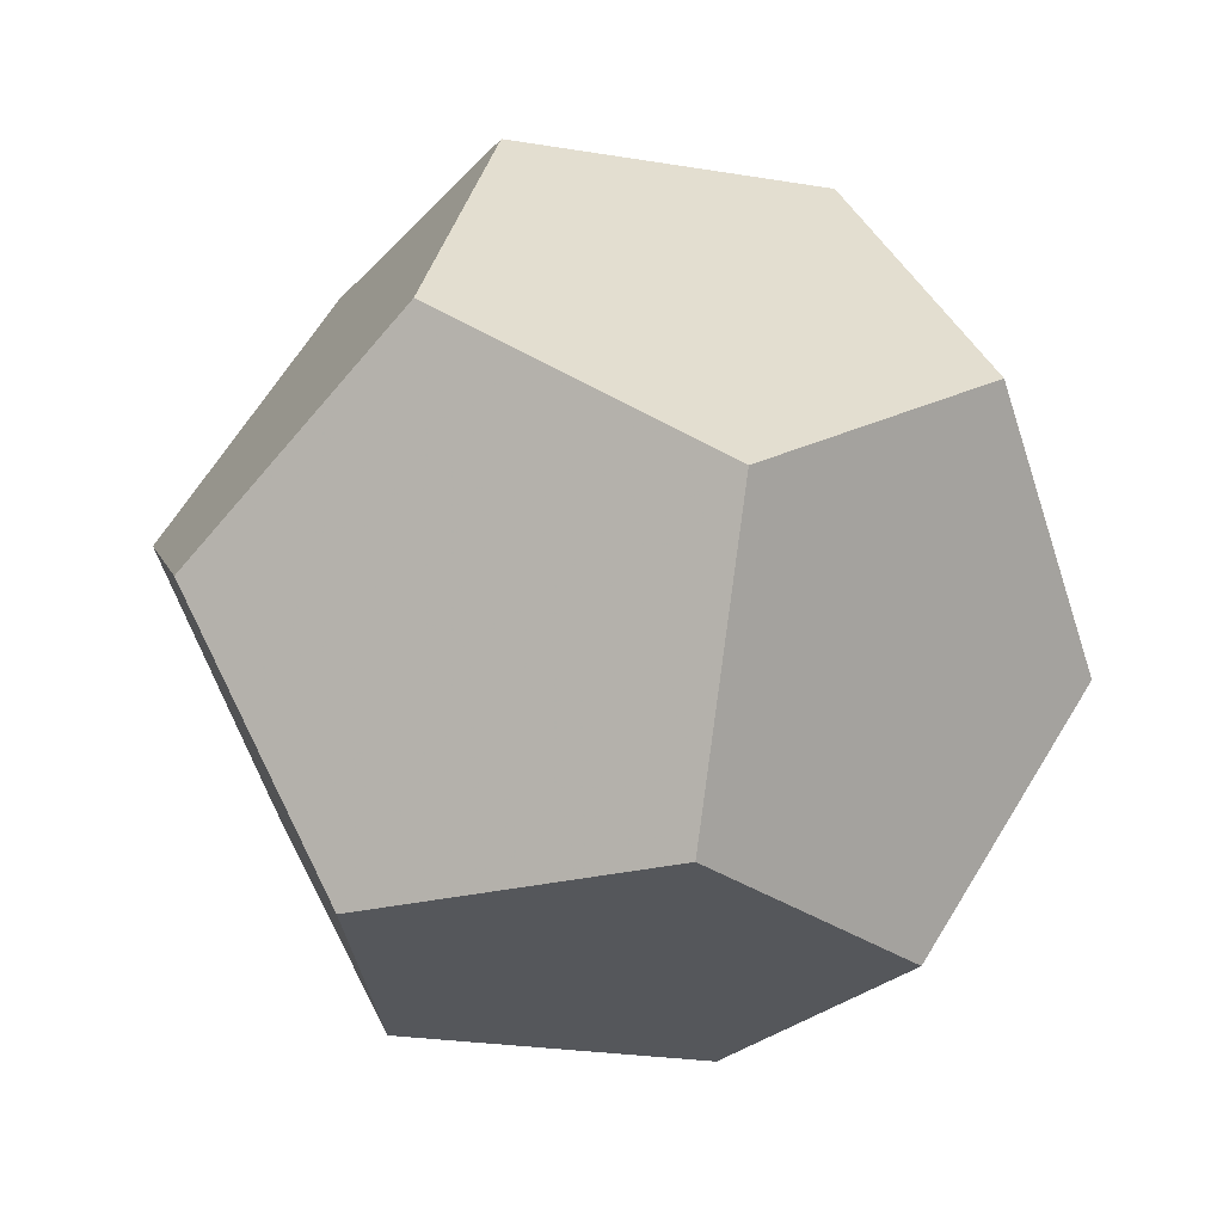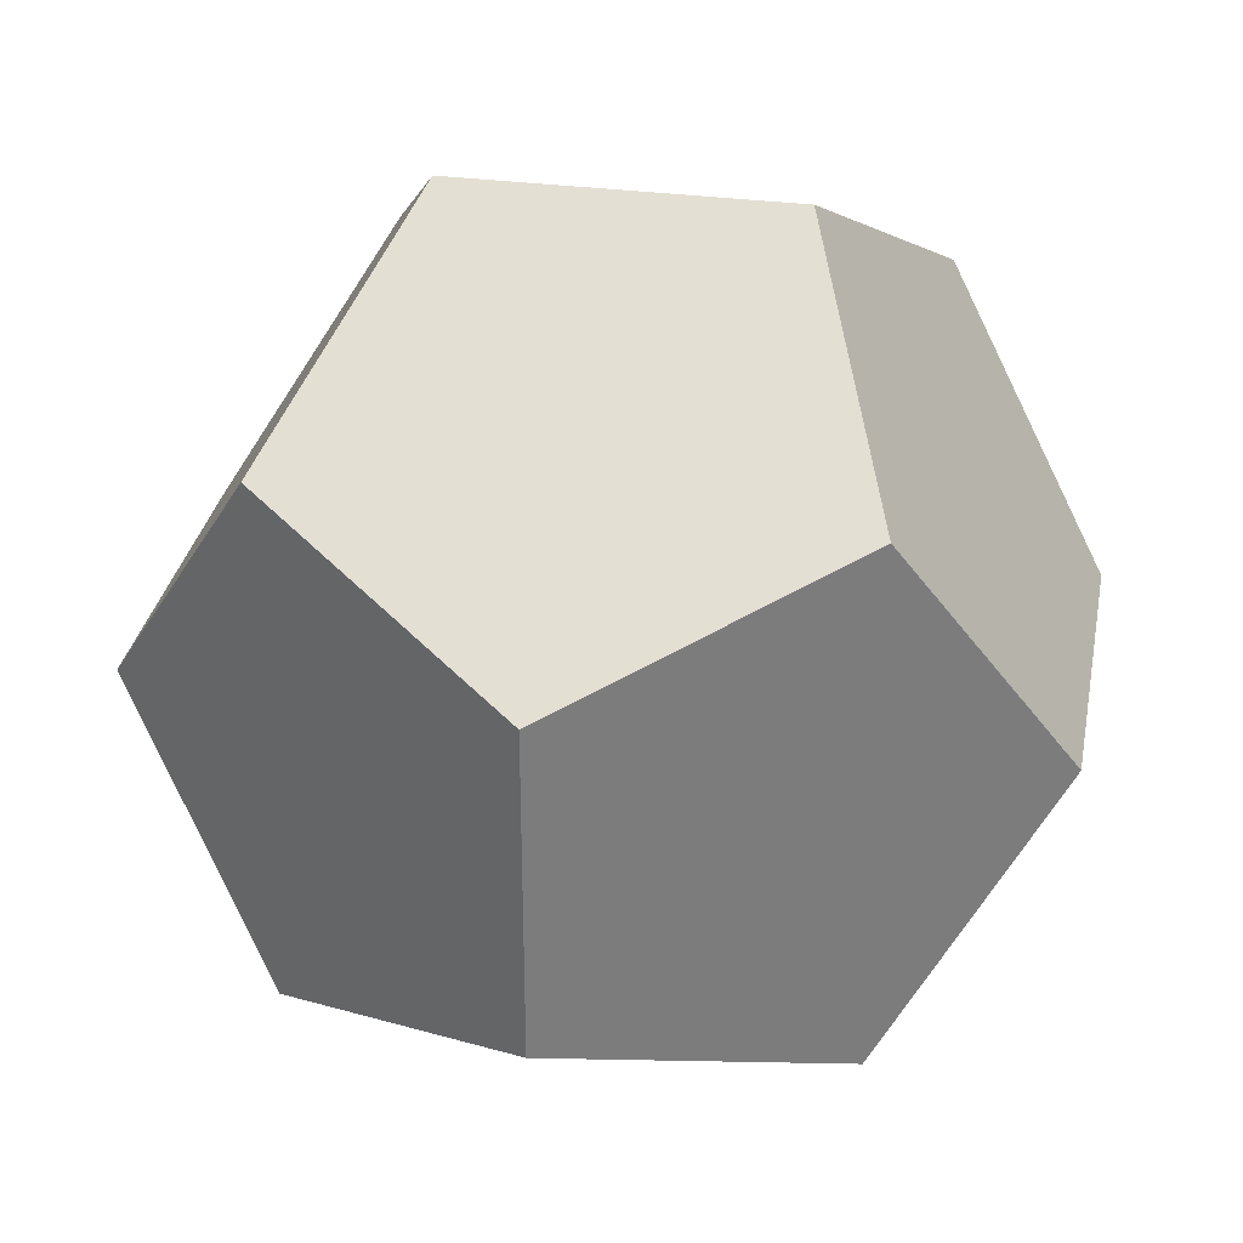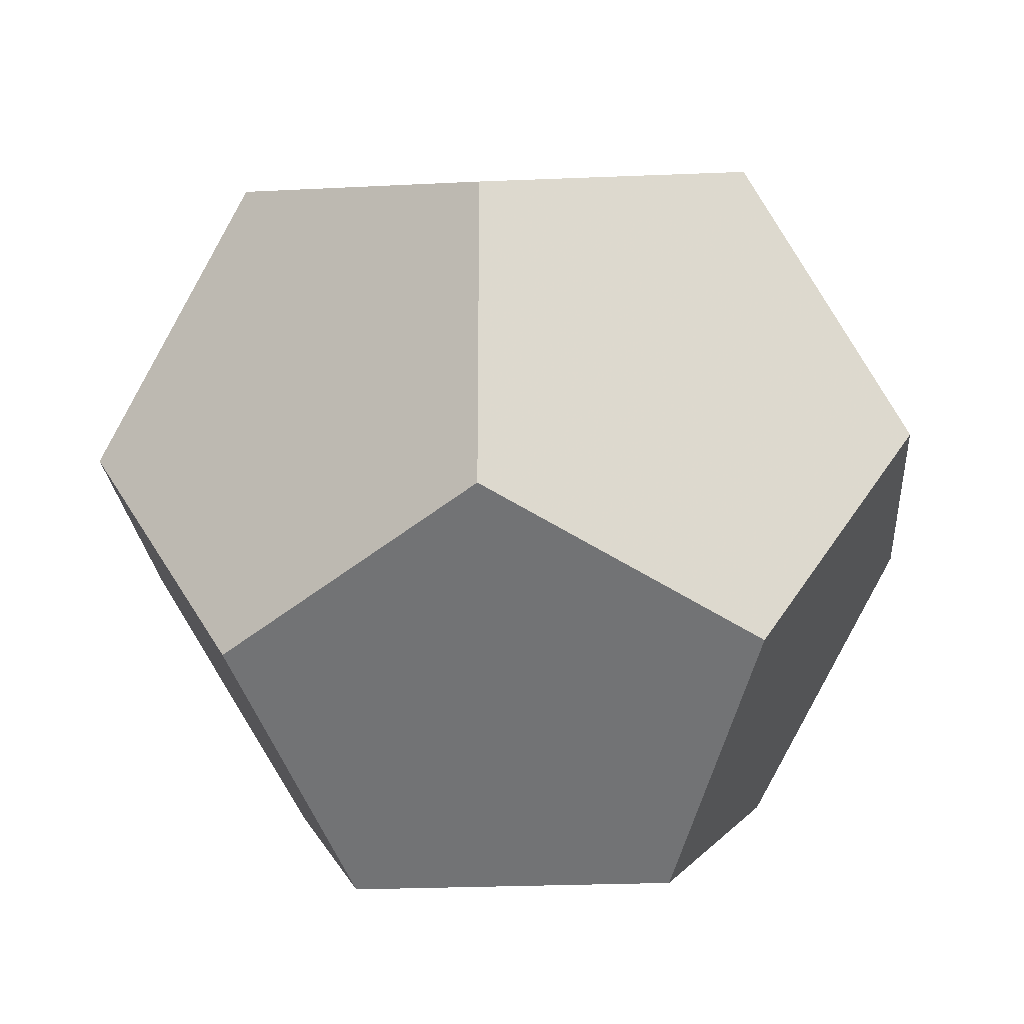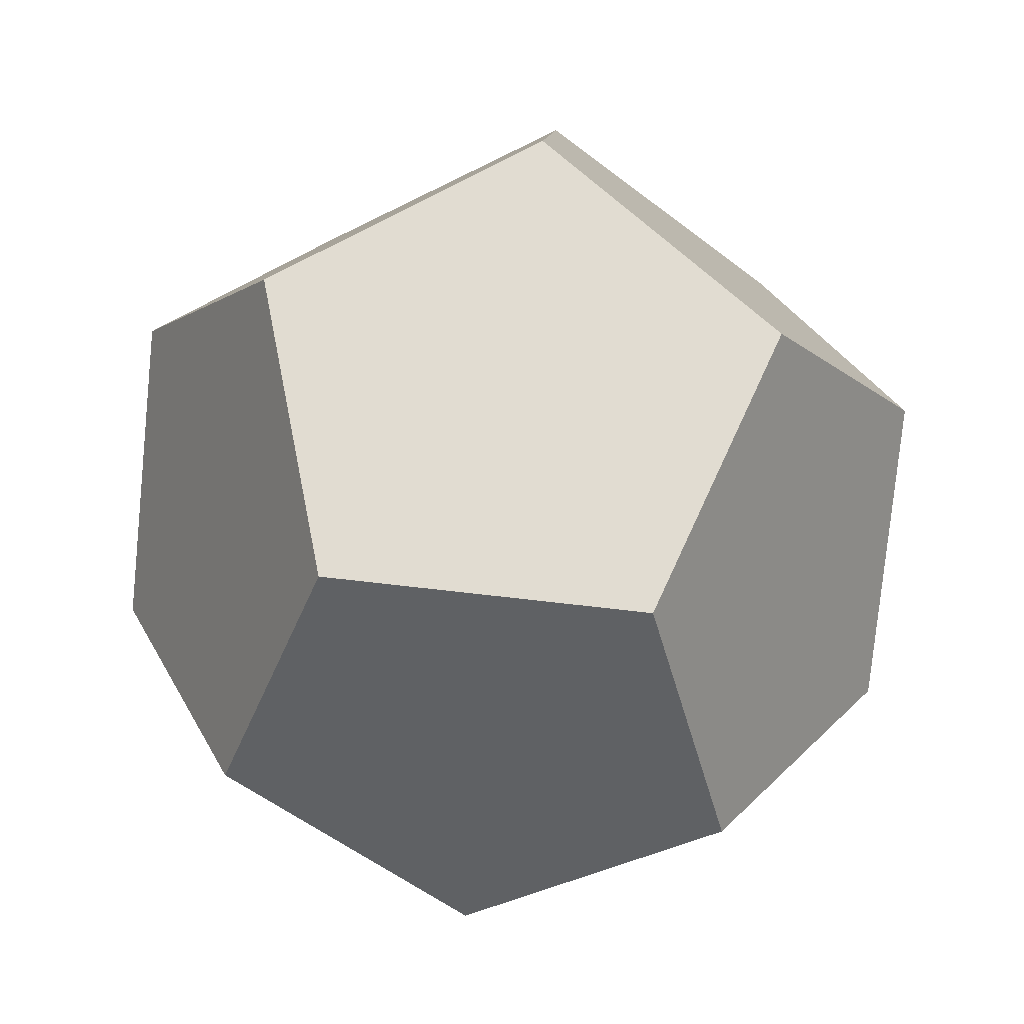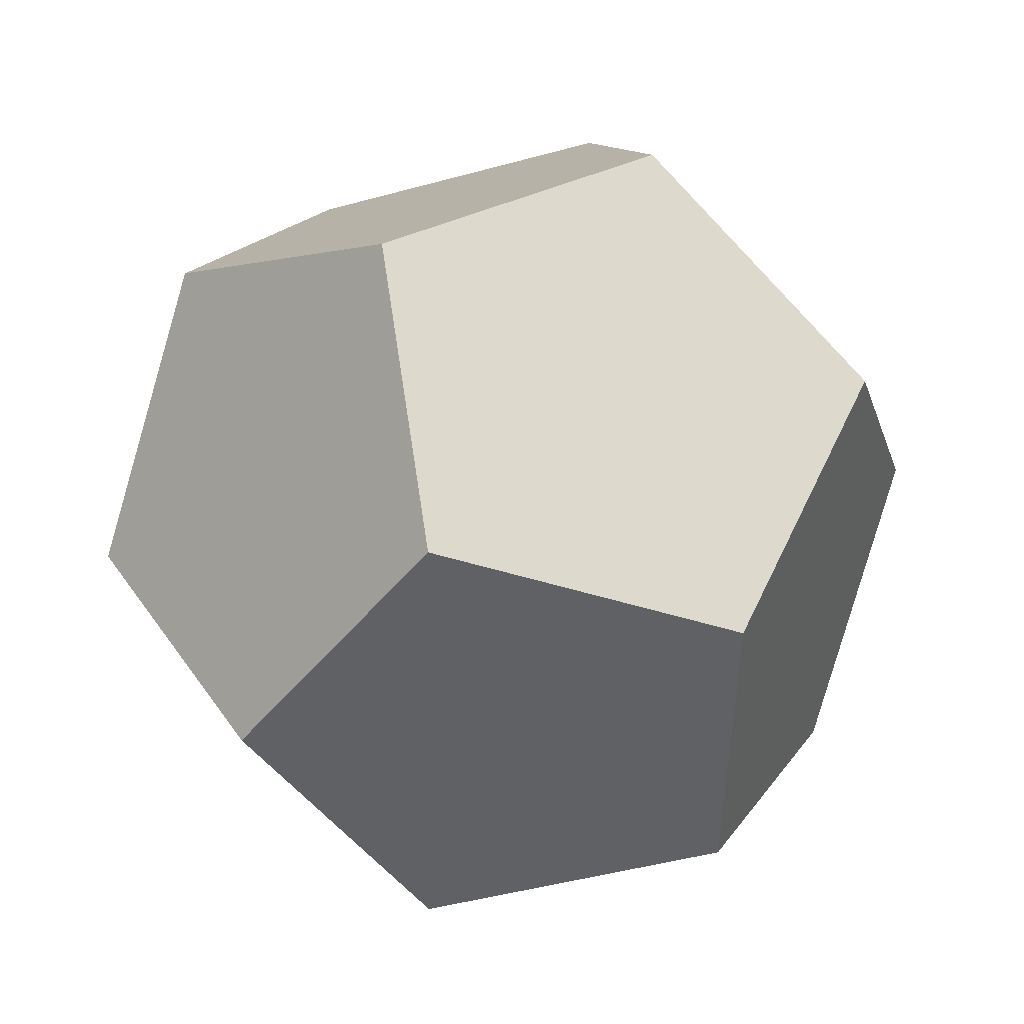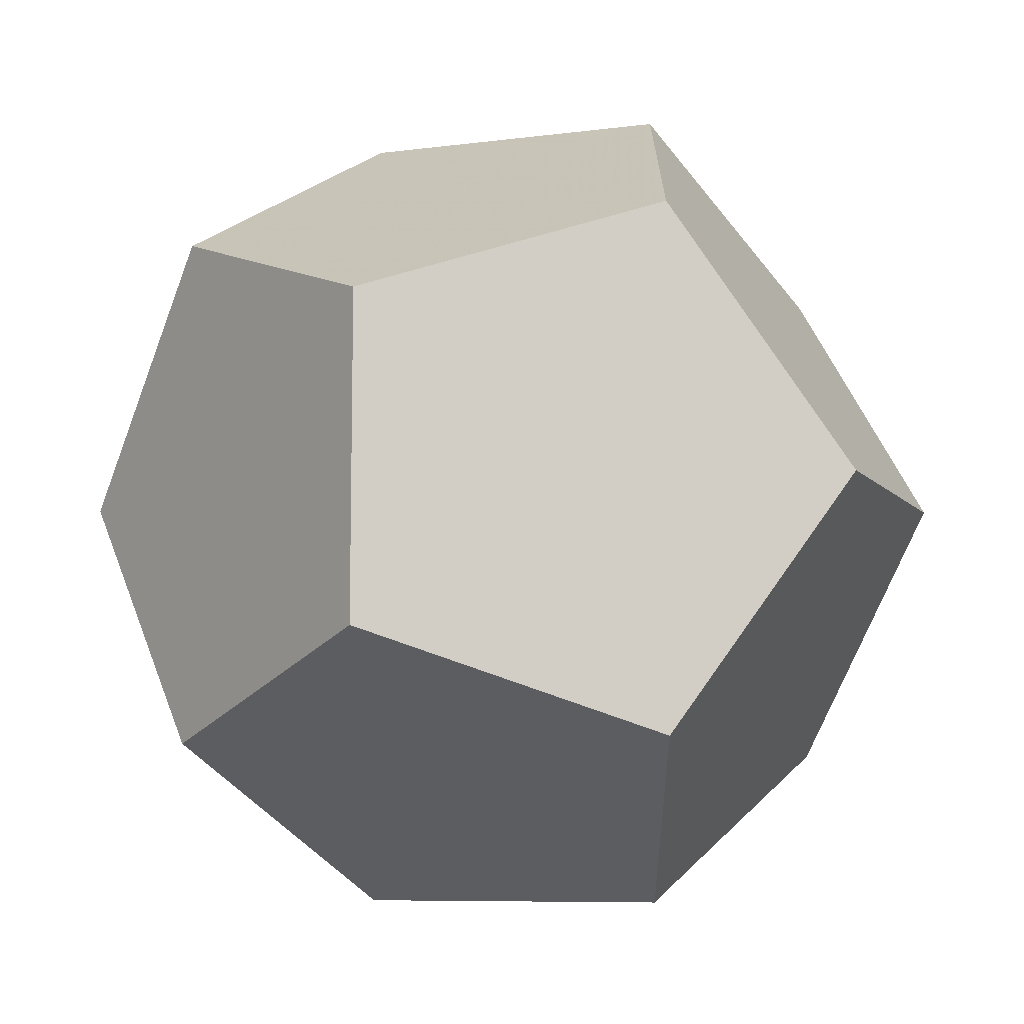
<metadata>
{"format":"obj","ext":"obj","renderer":"f3d","projection":"perspective","resolution":1024,"background":"white","views":[{"elev":-26.6,"azim":39.7,"up":"+Z"},{"elev":31.9,"azim":-21.1,"up":"+Y"},{"elev":-24.4,"azim":-27.4,"up":"+Y"},{"elev":69.3,"azim":-83.4,"up":"+Z"},{"elev":-48.9,"azim":-73.2,"up":"+Z"},{"elev":52.1,"azim":-52.5,"up":"+Y"}]}
</metadata>
<code>
v 1.214 0 1.589
v 0.3752 1.155 1.589
v -0.9822 0.7136 1.589
v -0.9822 -0.7136 1.589
v 0.3752 -1.155 1.589
v 1.964 0 0.3752
v 0.6071 1.868 0.3752
v -1.589 1.155 0.3752
v -1.589 -1.155 0.3752
v 0.6071 -1.868 0.3752
v 1.589 1.155 -0.3752
v -0.6071 1.868 -0.3752
v -1.964 0 -0.3752
v -0.6071 -1.868 -0.3752
v 1.589 -1.155 -0.3752
v 0.9822 0.7136 -1.589
v -0.3752 1.155 -1.589
v -1.214 0 -1.589
v -0.3752 -1.155 -1.589
v 0.9822 -0.7136 -1.589
f 1 2 3 4 5
f 1 6 11 7 2
f 2 7 12 8 3
f 3 8 13 9 4
f 4 9 14 10 5
f 5 10 15 6 1
f 16 11 6 15 20
f 17 12 7 11 16
f 18 13 8 12 17
f 19 14 9 13 18
f 20 15 10 14 19
f 20 19 18 17 16

</code>
